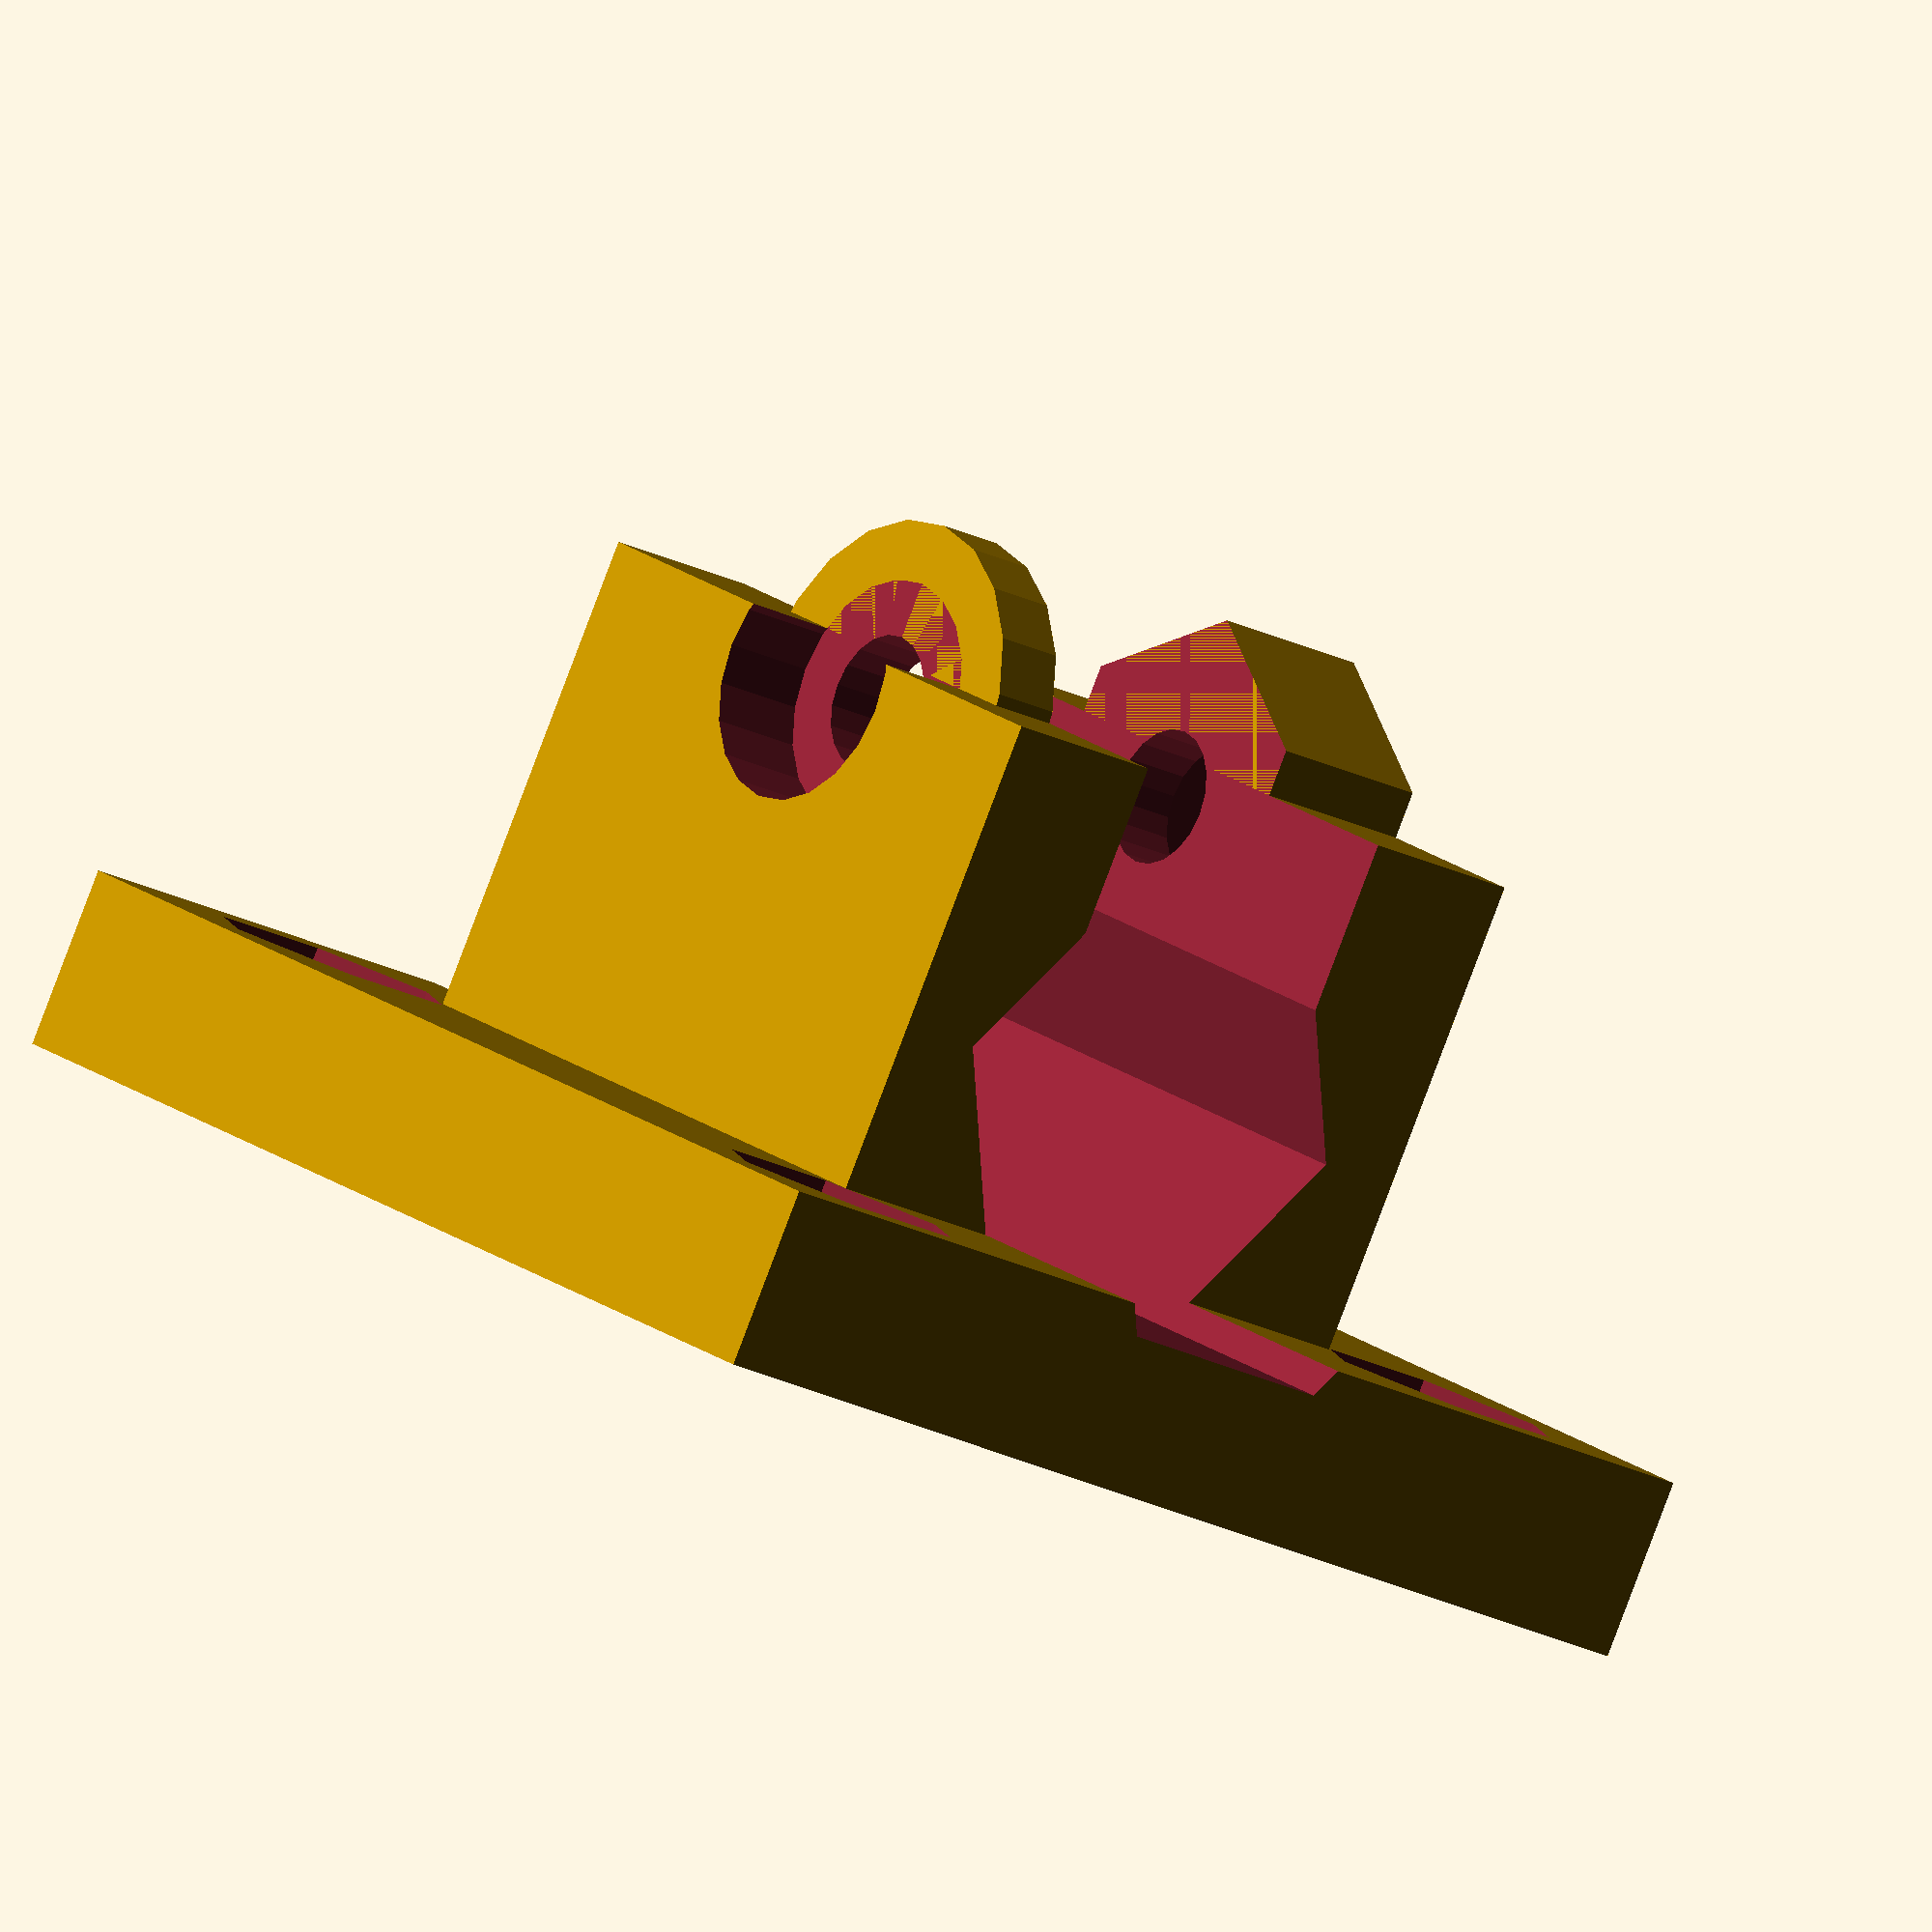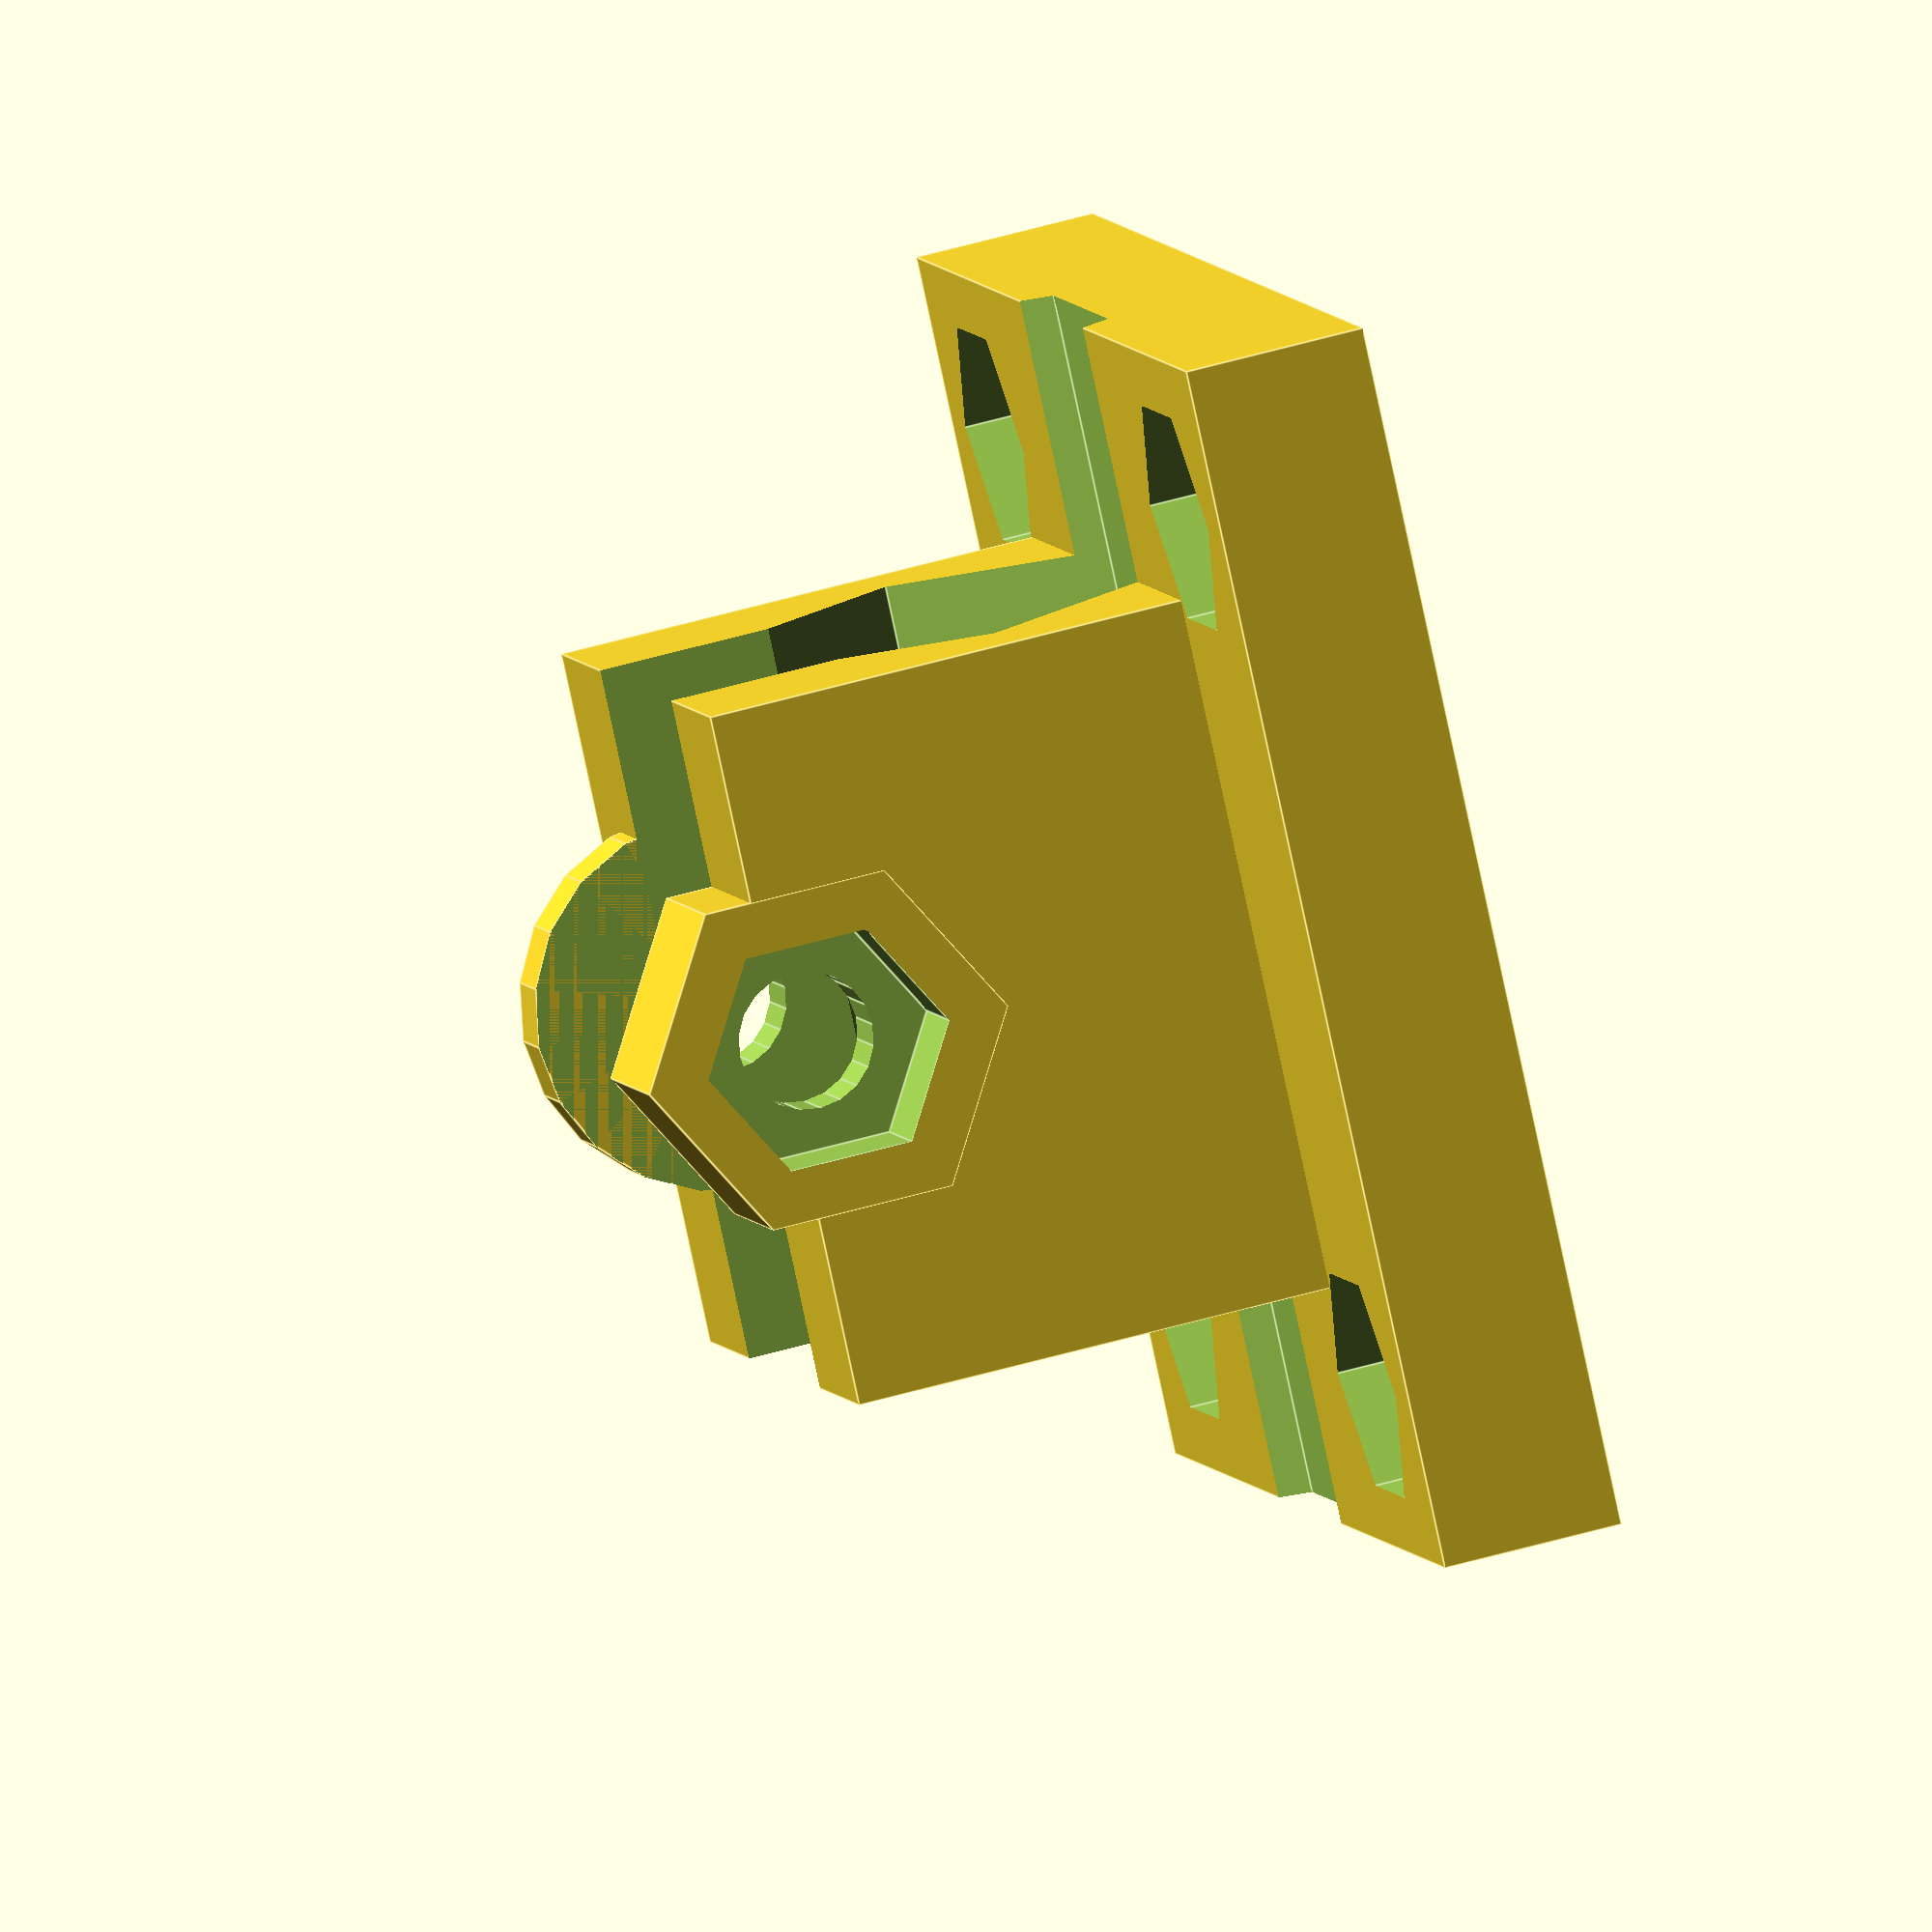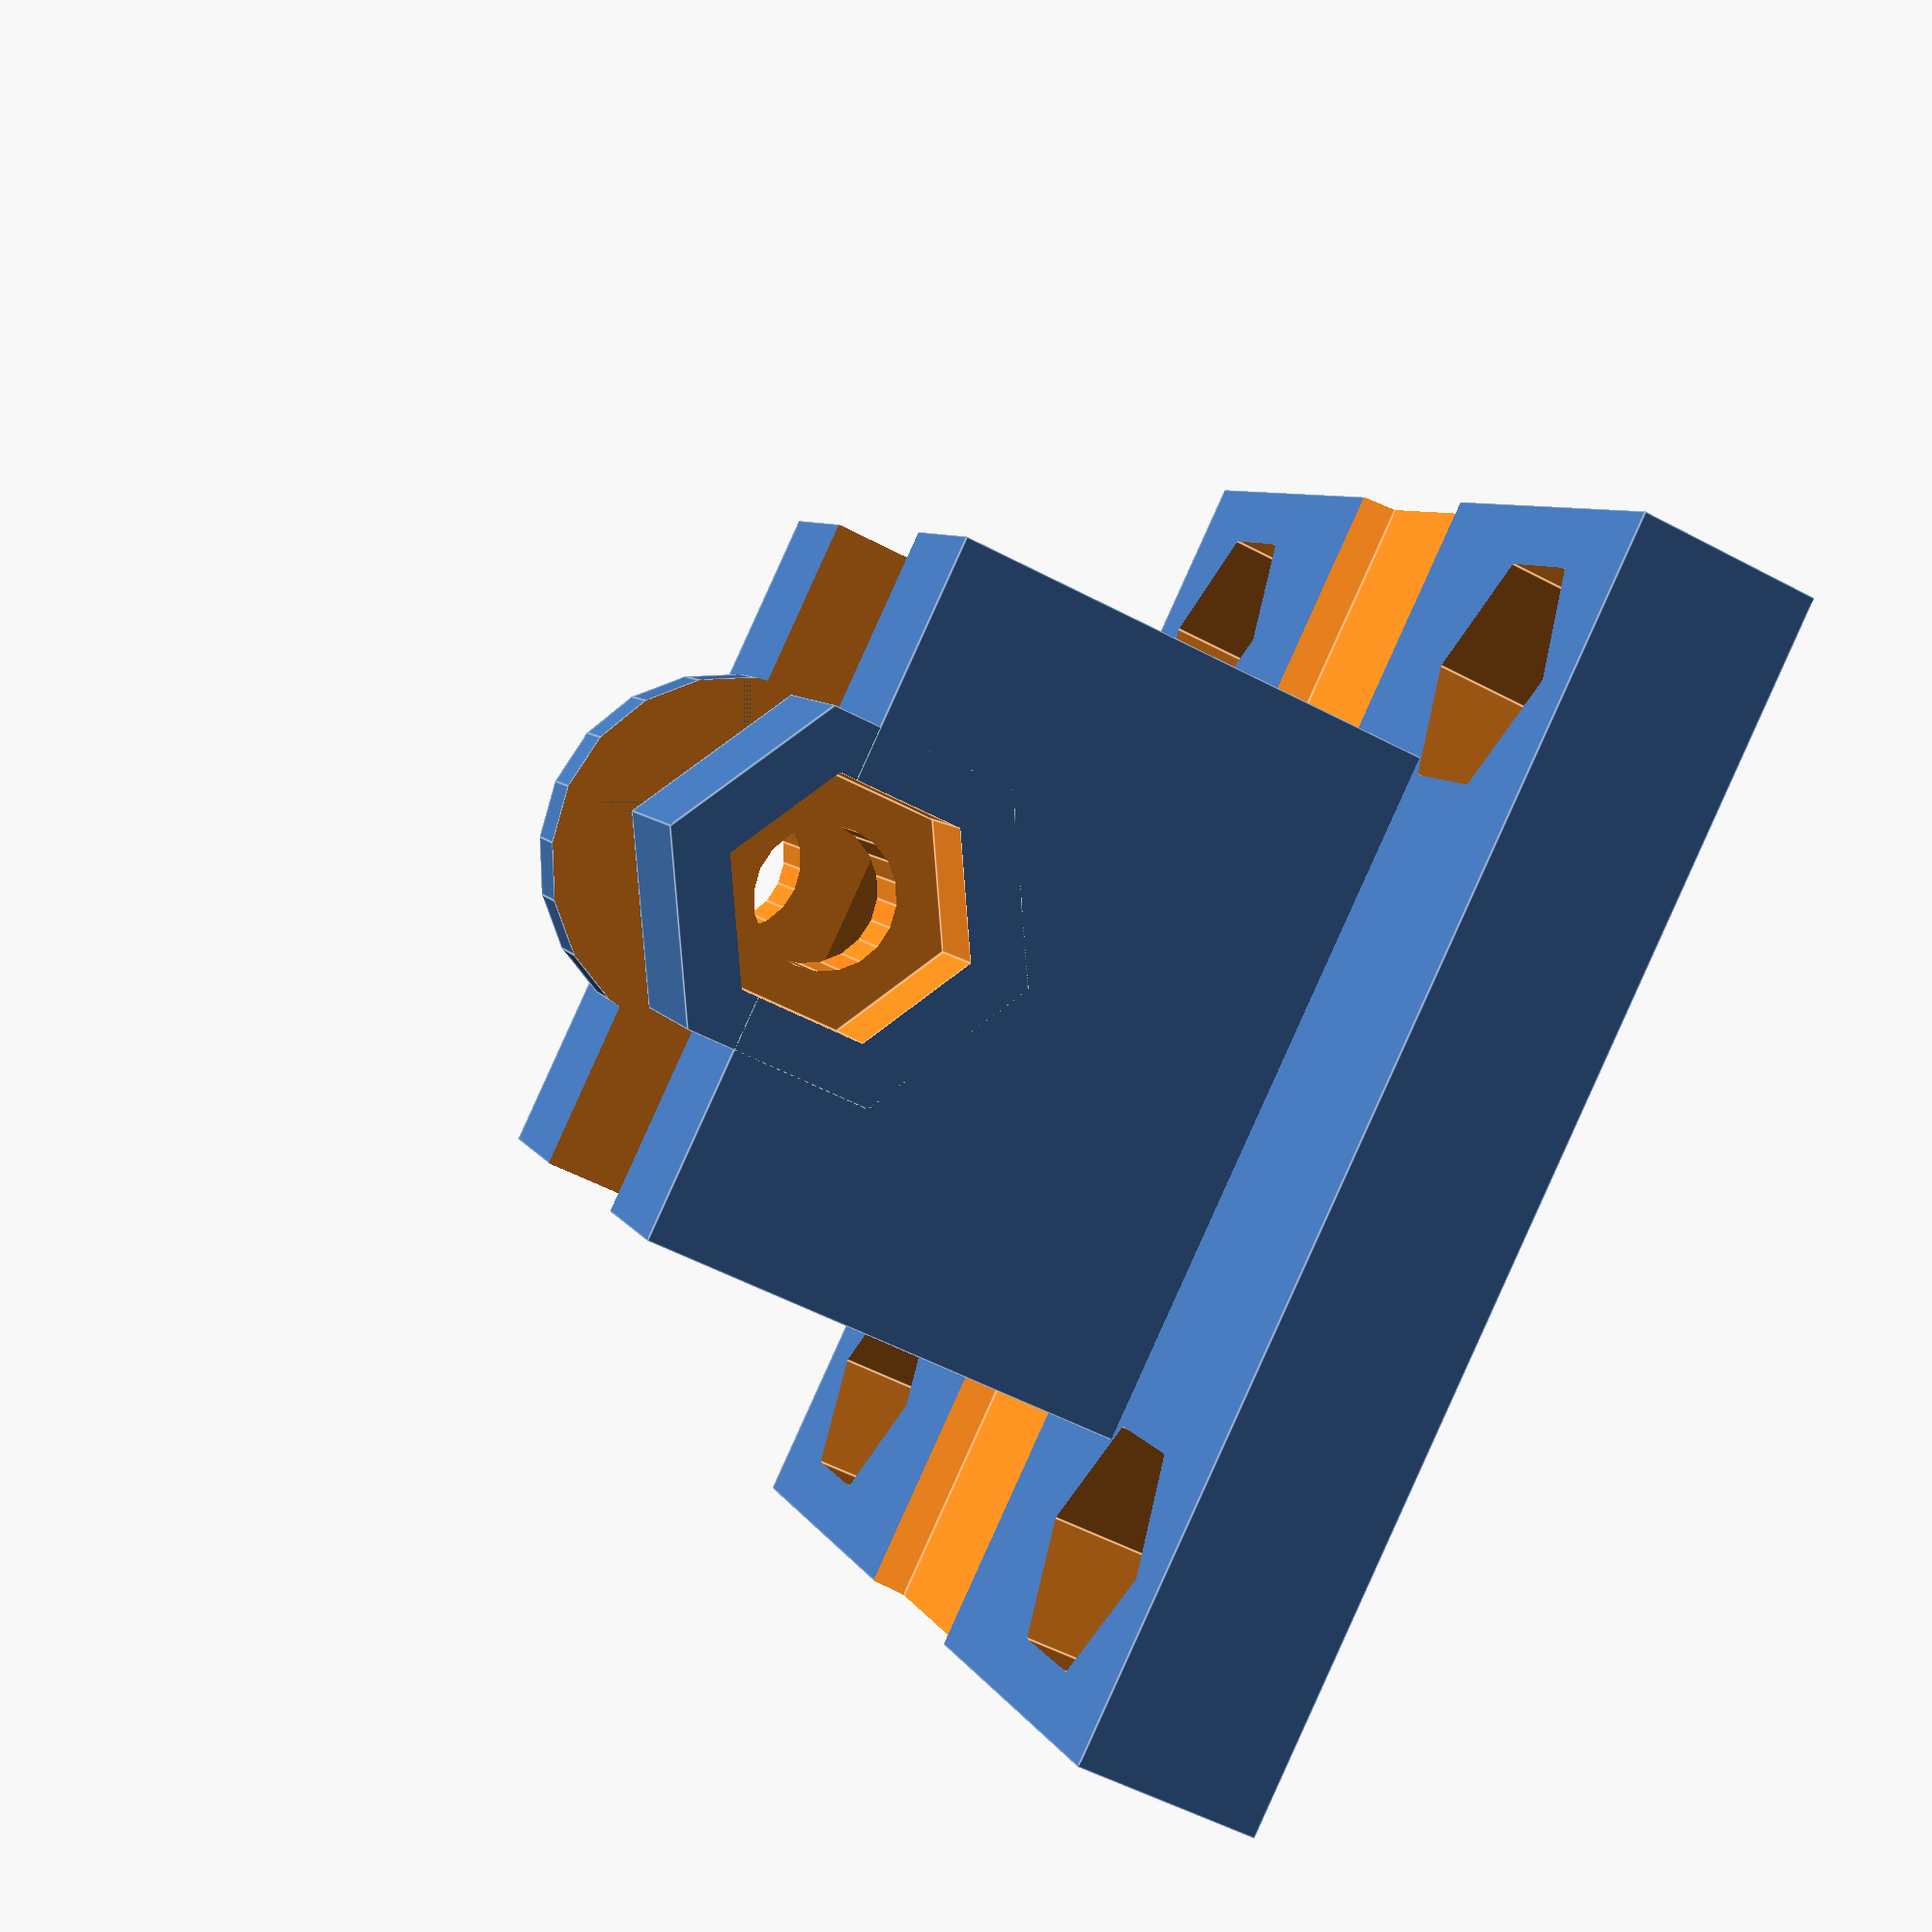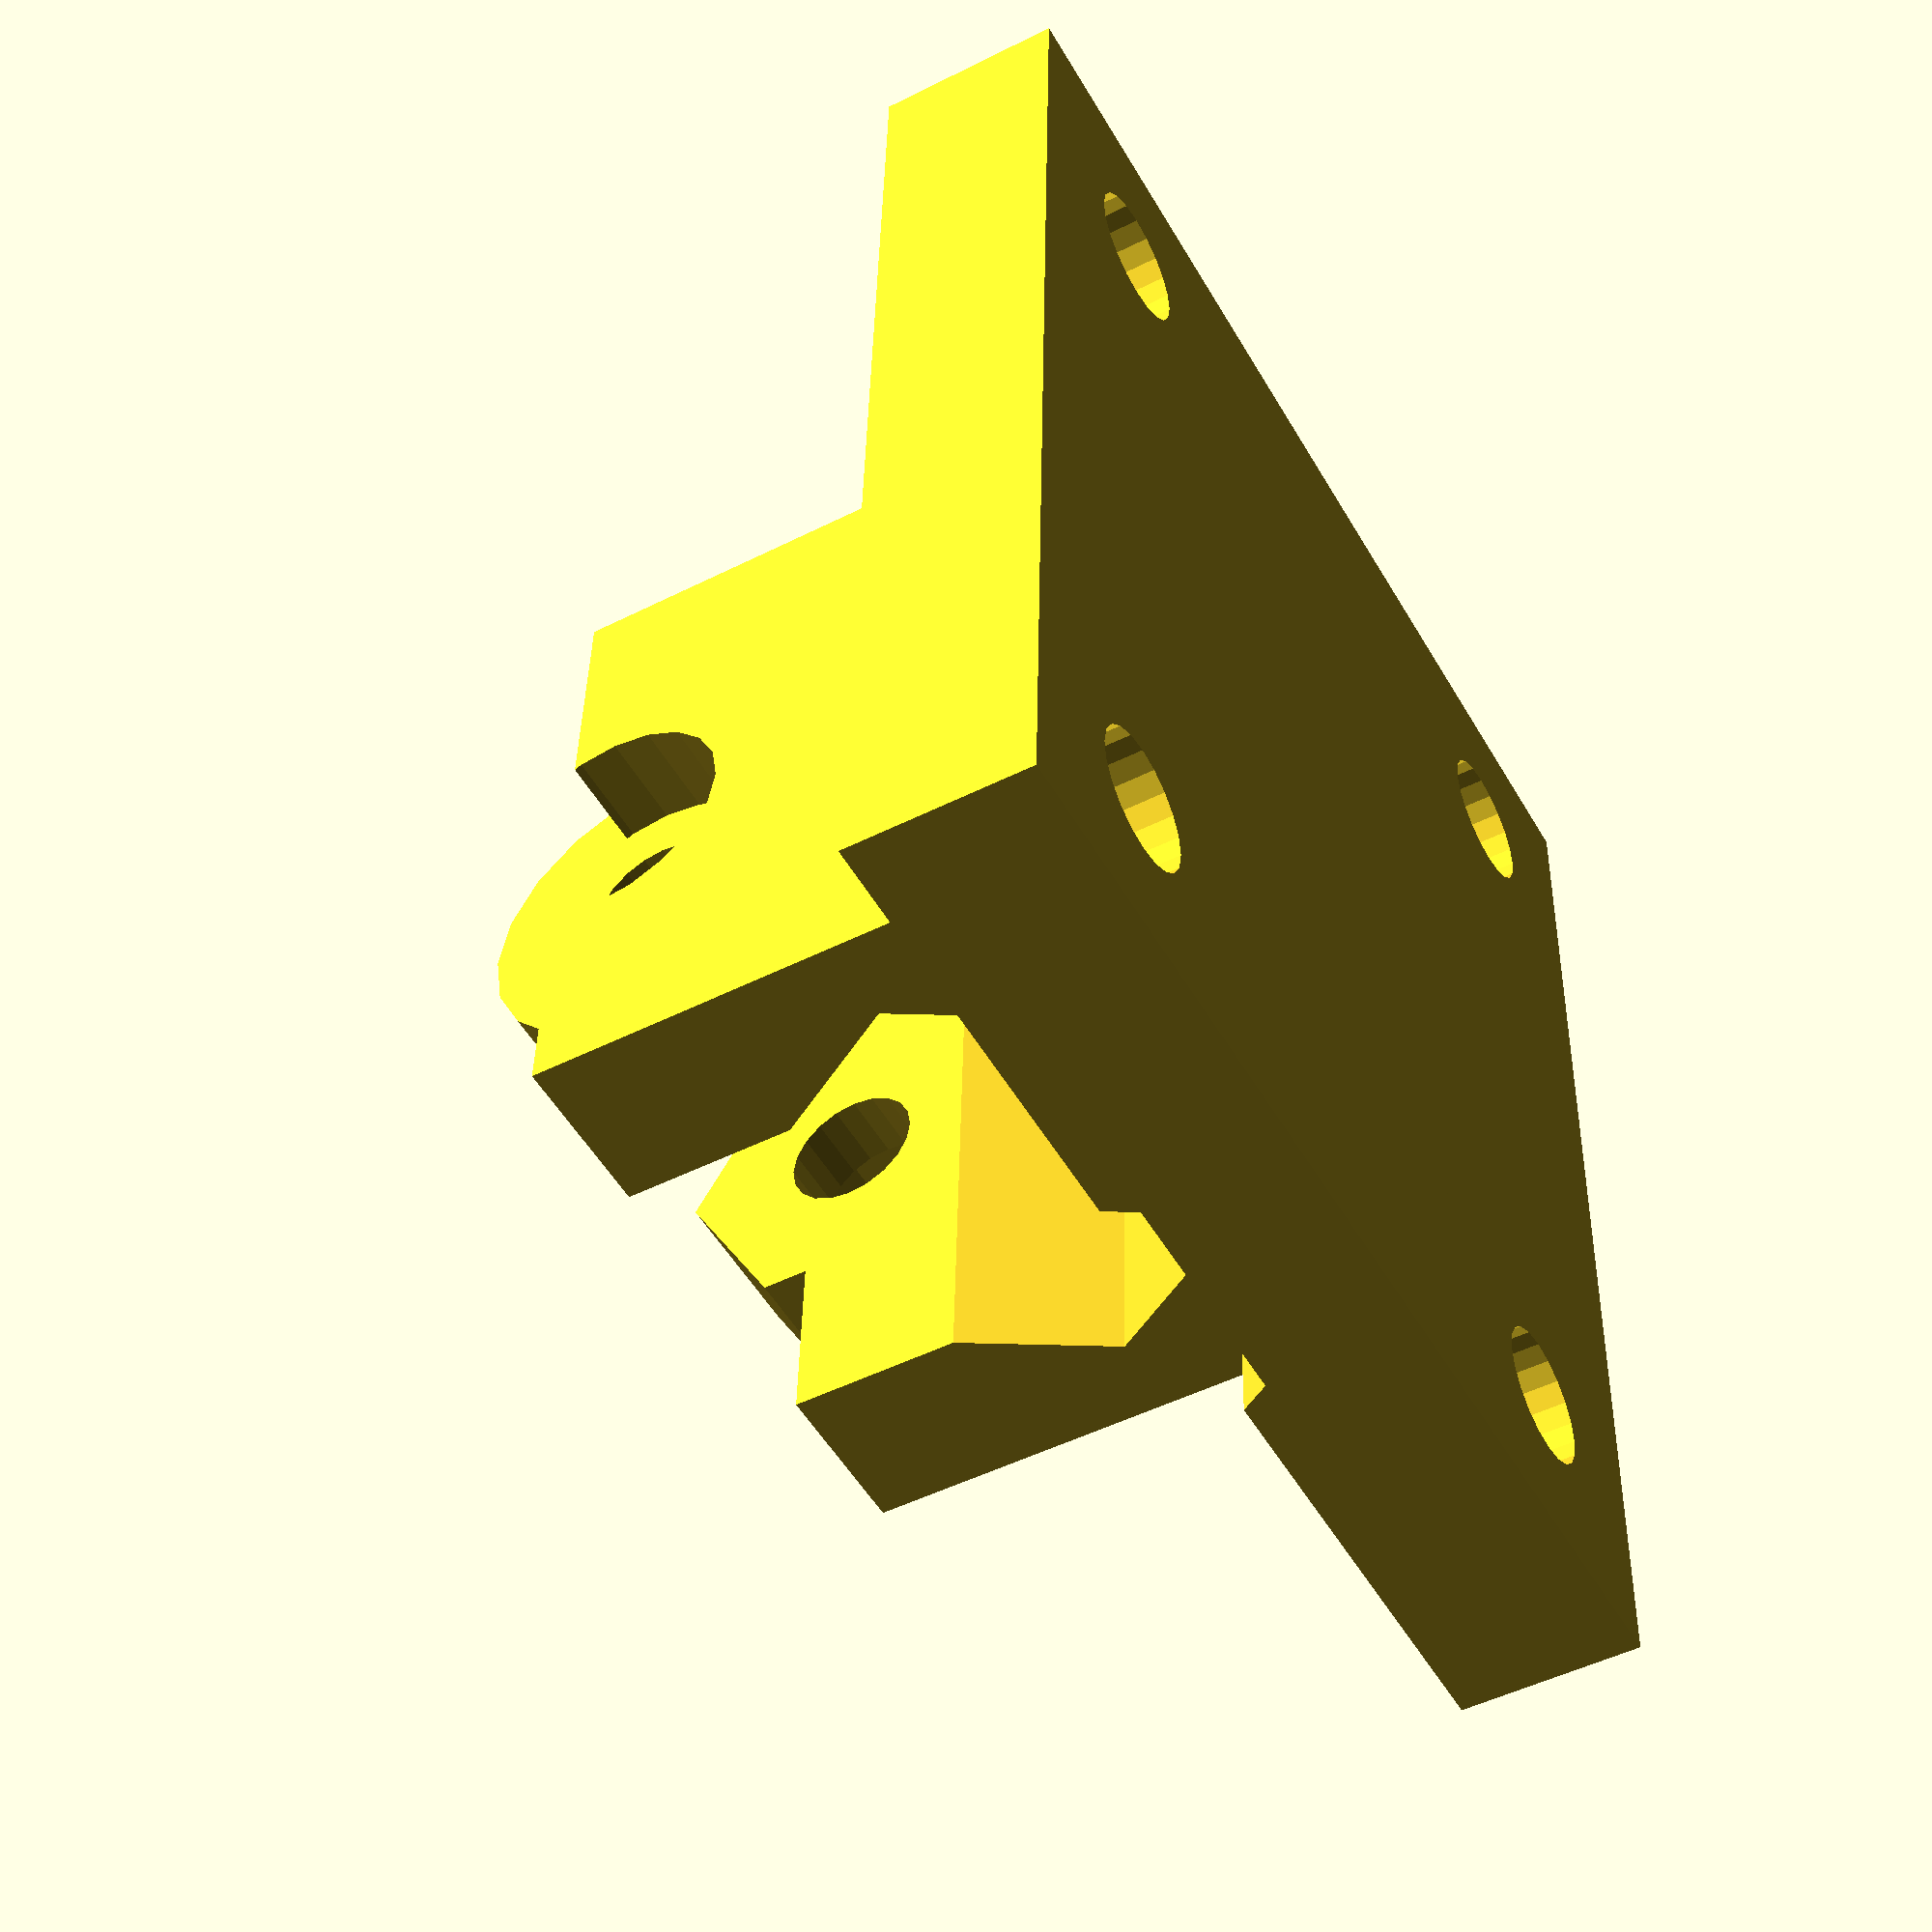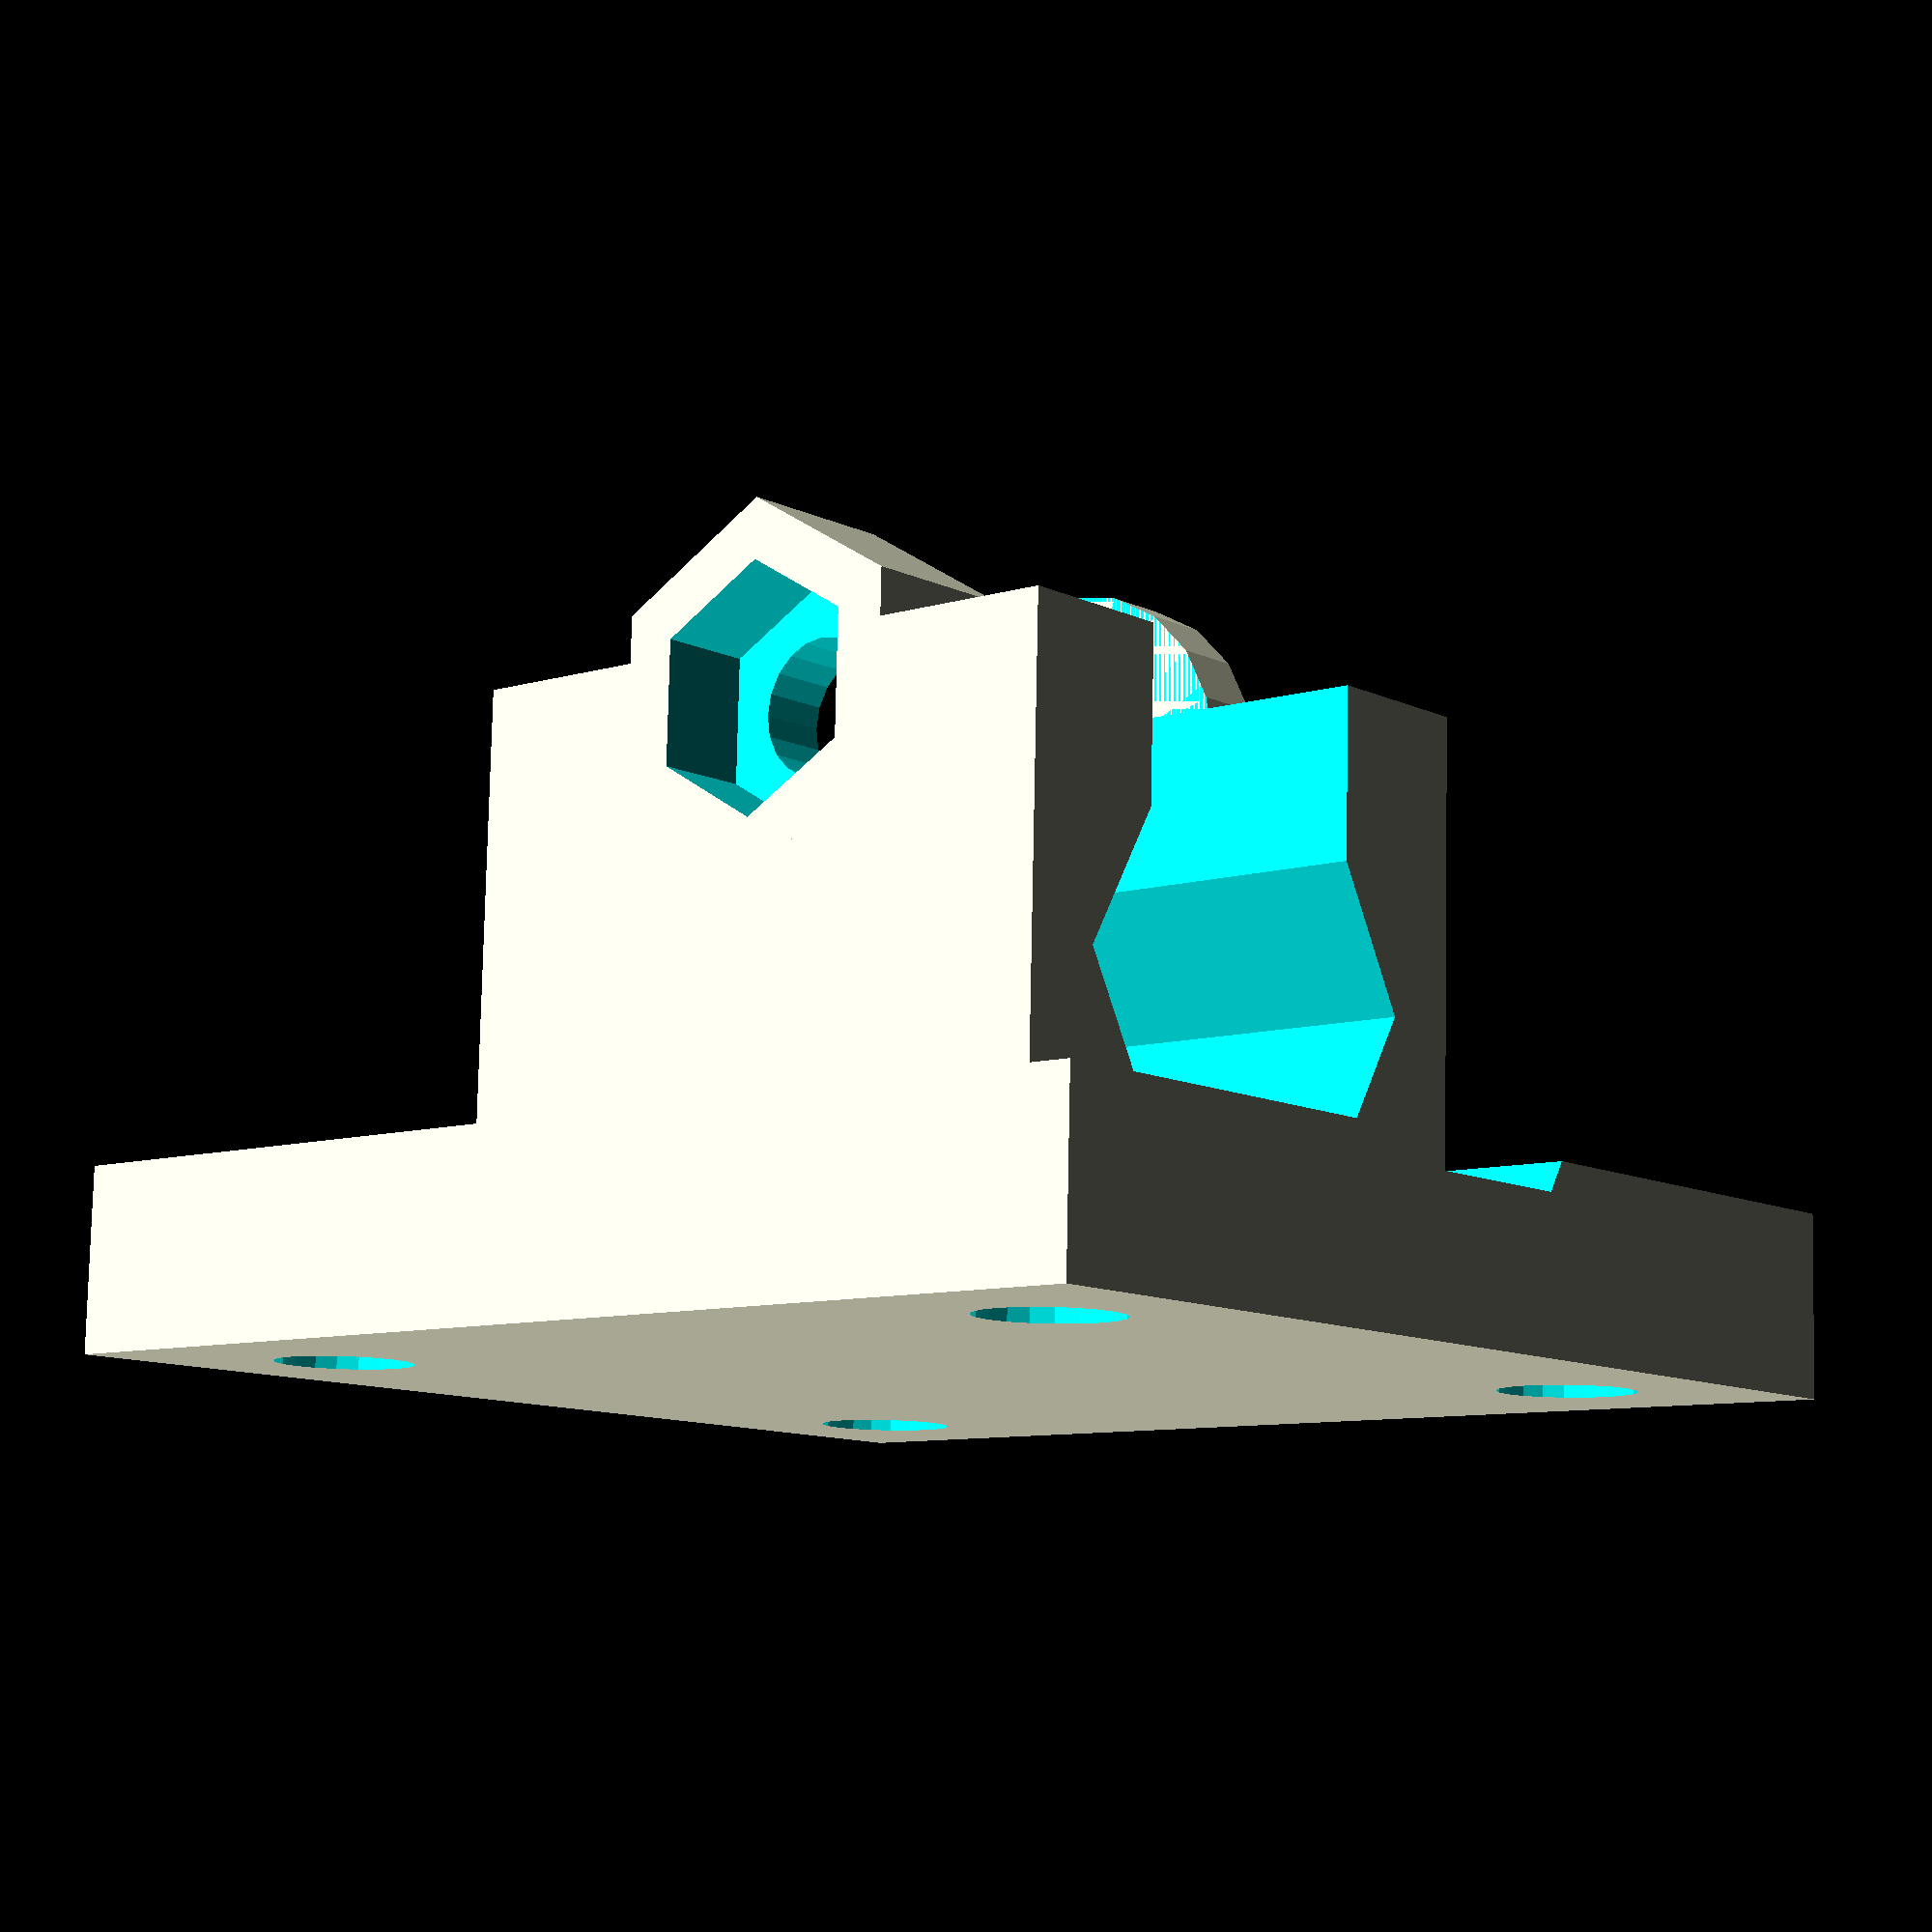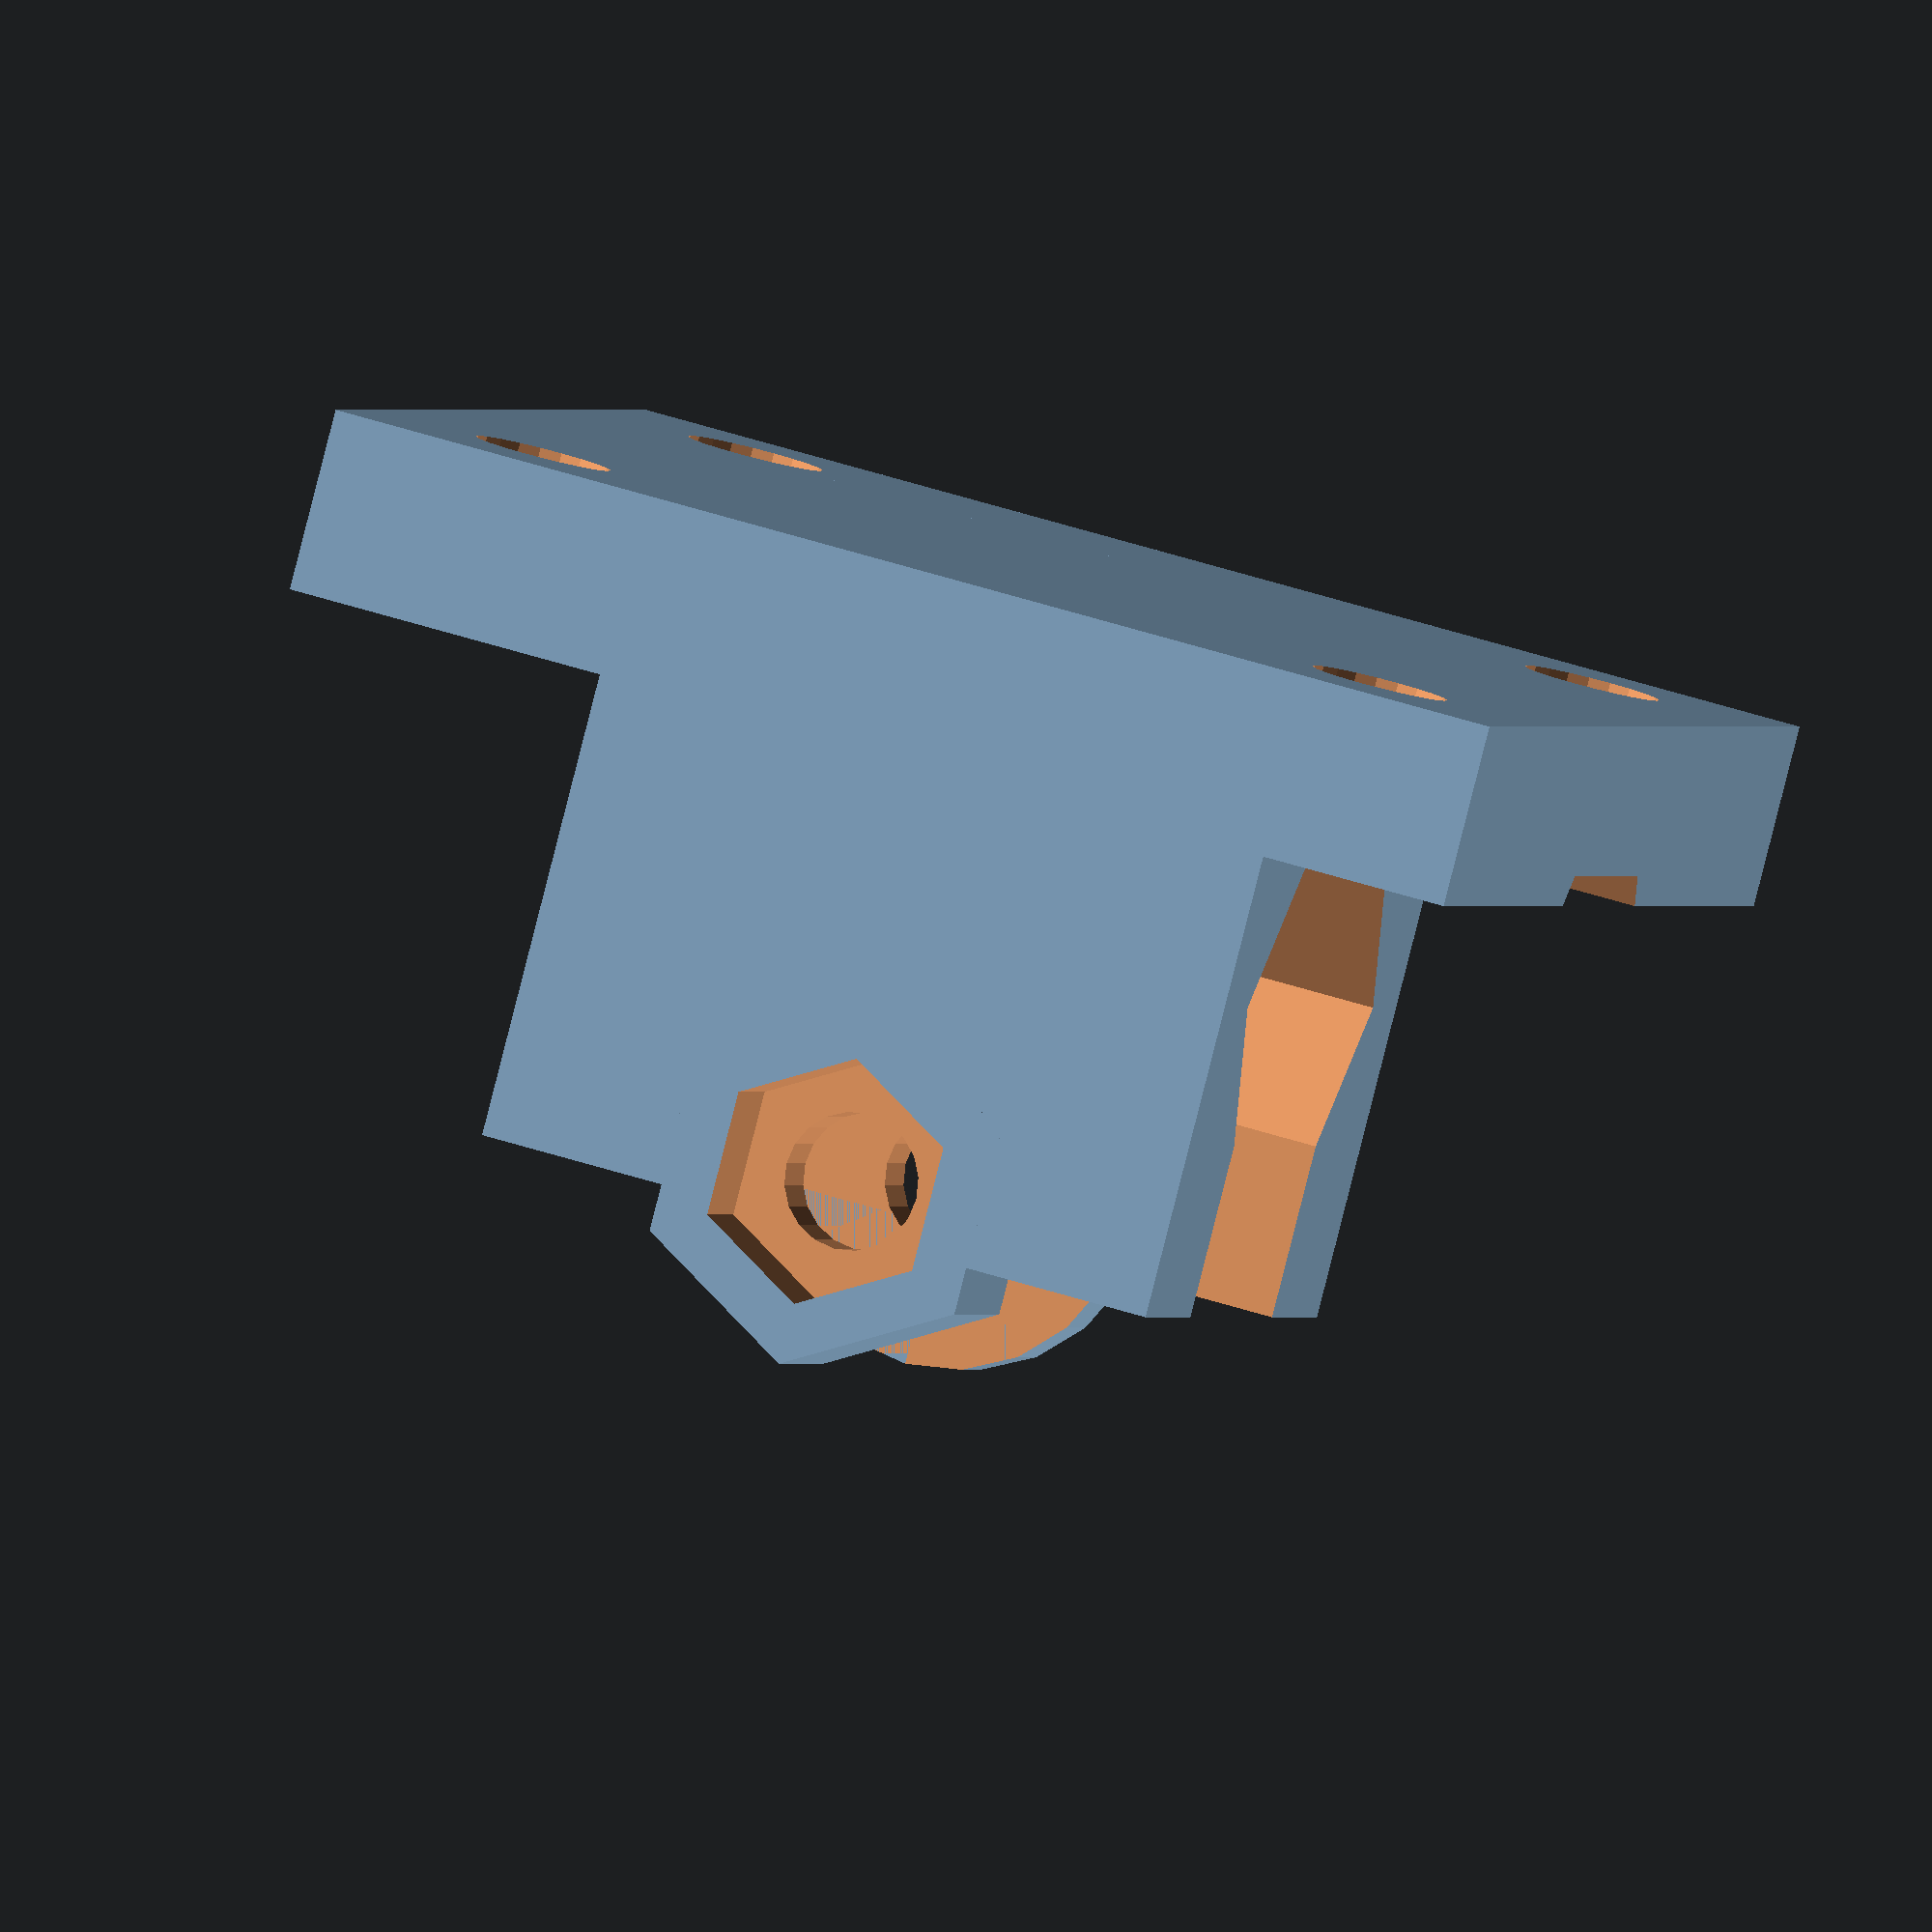
<openscad>
// Hexagon Nut Holder
// Inspired/derived from:
//http://www.thingiverse.com/thing:22065
//Which is derived from:
// http://www.thingiverse.com/thing:14942
// http://www.thingiverse.com/thing:14814
//And is a drop-in replacement for:
//http://www.thingiverse.com/thing:10287


// screw/nut dimensions
// http://www.fairburyfastener.com/xdims_metric_nuts.htm
screw_dia = 4.5;	// M3 = 3 mm, M4 = 4 mm - orig. 3.4
nut_dia = 8.2;		// M3 = 6 mm, M4 = 7.7 mm - orig. 6.5
nut_height = 3.2; 	// M3 = 2.3 mm, M4 = 3 mm - orig. 3

// main body dimensions
body_width = 21;
gap_width = 10;
body_height = 22;
body_length = 40;

// Linear Bearing LM8UU
// 24x15mm, Inside diameter: 8mm
//linearBearing(model="LM8UU");
LM8UU_dia = 15.5; // including 0.5 margin
screw_elevation = body_height-1.5;

// mounting plate dimensions
plate_height = 6;
plate_length = body_length;
plate_width = 38;
screw_space_x = 26;
screw_space_y = 29;
lm8uu_length = 23;

HexagonNutHolder();

module hexagonNutHole() {
	couplingNutWidth = 13;	// distance from flat to flat = 13mm
	couplingNutLength = 35; // length of the coupling nut = 35mm
	margin = 0.3; // margin when printing, TODO: can be even smaller. 0.2?
	
	Num_Sides = 6;			// Hexagon = 6
	Nut_Flats = couplingNutWidth+margin; 	// Measure across the flats including margin
	Flats_Rad = Nut_Flats/2;
	Nut_Rad = Flats_Rad / cos(180/Num_Sides);

	// height from bottom of plate
	// 6 mm from top flat to plate
	plateMargin = 5; // originally 2 mm

	// bushing hole	
	//translate([0,0,LM8UU_dia/2+plateMargin]) rotate([90,0,0]) cylinder(r=LM8UU_dia/2, h=body_length+0.1, center=true);
	
	// hex nut hole	
	translate([0,0,Nut_Flats/2+plateMargin]) rotate([90,0,0]) cylinder(r=Nut_Rad,h=body_length+0.1,$fn=Num_Sides, center=true);
}

module mount_plate() {
	difference()
	{
		//bottom plate
		translate([-plate_width/2,-plate_length/2,0])
		cube([plate_width,plate_length,plate_height]);

		if (true) {
			// nut traps
			translate([screw_space_x/2,screw_space_y/2,plate_height-nut_height])
			cylinder(r=nut_dia/2, h=plate_height-2, $fn=6);
			translate([-screw_space_x/2,screw_space_y/2,plate_height-nut_height])
			cylinder(r=nut_dia/2, h=plate_height+1, $fn=6);
			translate([screw_space_x/2,-screw_space_y/2,plate_height-nut_height])
			cylinder(r=nut_dia/2, h=plate_height-2, $fn=6);
			translate([-screw_space_x/2,-screw_space_y/2,plate_height-nut_height])
			cylinder(r=nut_dia/2, h=plate_height-2, $fn=6);

			// screw holes
			translate([screw_space_x/2,screw_space_y/2,-0.1])
			cylinder(r=screw_dia/2, h=plate_height+1, $fn=20);
			translate([-screw_space_x/2,screw_space_y/2,-0.1])
			cylinder(r=screw_dia/2, h=plate_height+1, $fn=20);
			translate([screw_space_x/2,-screw_space_y/2,-0.1])
			cylinder(r=screw_dia/2, h=plate_height+1, $fn=20);
			translate([-screw_space_x/2,-screw_space_y/2,-0.1])
			cylinder(r=screw_dia/2, h=plate_height+1, $fn=20);
		}		
	}
}

module HexagonNutHolder() {
	// main body
	difference()
	{
		union()
		{
			// bottom mount plate
			mount_plate();

			// main trap
			translate([-body_width/2,-(lm8uu_length/2),0])
			cube([body_width,lm8uu_length,body_height]);

			// nut trap surround
			translate([gap_width/2,0,screw_elevation])
			rotate([0,90,0])
			cylinder(r=nut_dia/2+2, h=body_width/2 - gap_width/2, $fn=6);

			// Screw hole surround
			translate([-gap_width/2,0,screw_elevation])
			rotate([0,-90,0])
			cylinder(r=nut_dia/2+2, h=(body_width-gap_width)/2 - nut_height, $fn=20);
		}
		
		// hole for the coupling or hexagon bolt
		hexagonNutHole();
		
		// top gap
		translate([0,0,20])
		cube([gap_width,body_length+0.1,20],center=true);

		// screw hole (one all the way through)
		translate([0,0,screw_elevation])
		rotate([0,90,0])
		cylinder(r=screw_dia/2, h=30, center=true, $fn=20);

		// nut trap
		translate([body_width/2-nut_height,0,screw_elevation])
		rotate([0,90,0])
		cylinder(r=nut_dia/2, h=nut_height+.01,$fn=6);

		// Screw hole
		translate([-(body_width/2-nut_height),0,screw_elevation])
		rotate([0,-90,0])
		cylinder(r=nut_dia/2, h=nut_height+.01,$fn=20);
	}
}
</openscad>
<views>
elev=86.8 azim=322.7 roll=339.2 proj=o view=solid
elev=130.5 azim=137.7 roll=108.1 proj=o view=edges
elev=233.7 azim=236.7 roll=119.6 proj=p view=edges
elev=48.7 azim=177.5 roll=119.4 proj=p view=wireframe
elev=100.1 azim=130.4 roll=358.8 proj=p view=wireframe
elev=86.0 azim=74.2 roll=165.7 proj=o view=wireframe
</views>
